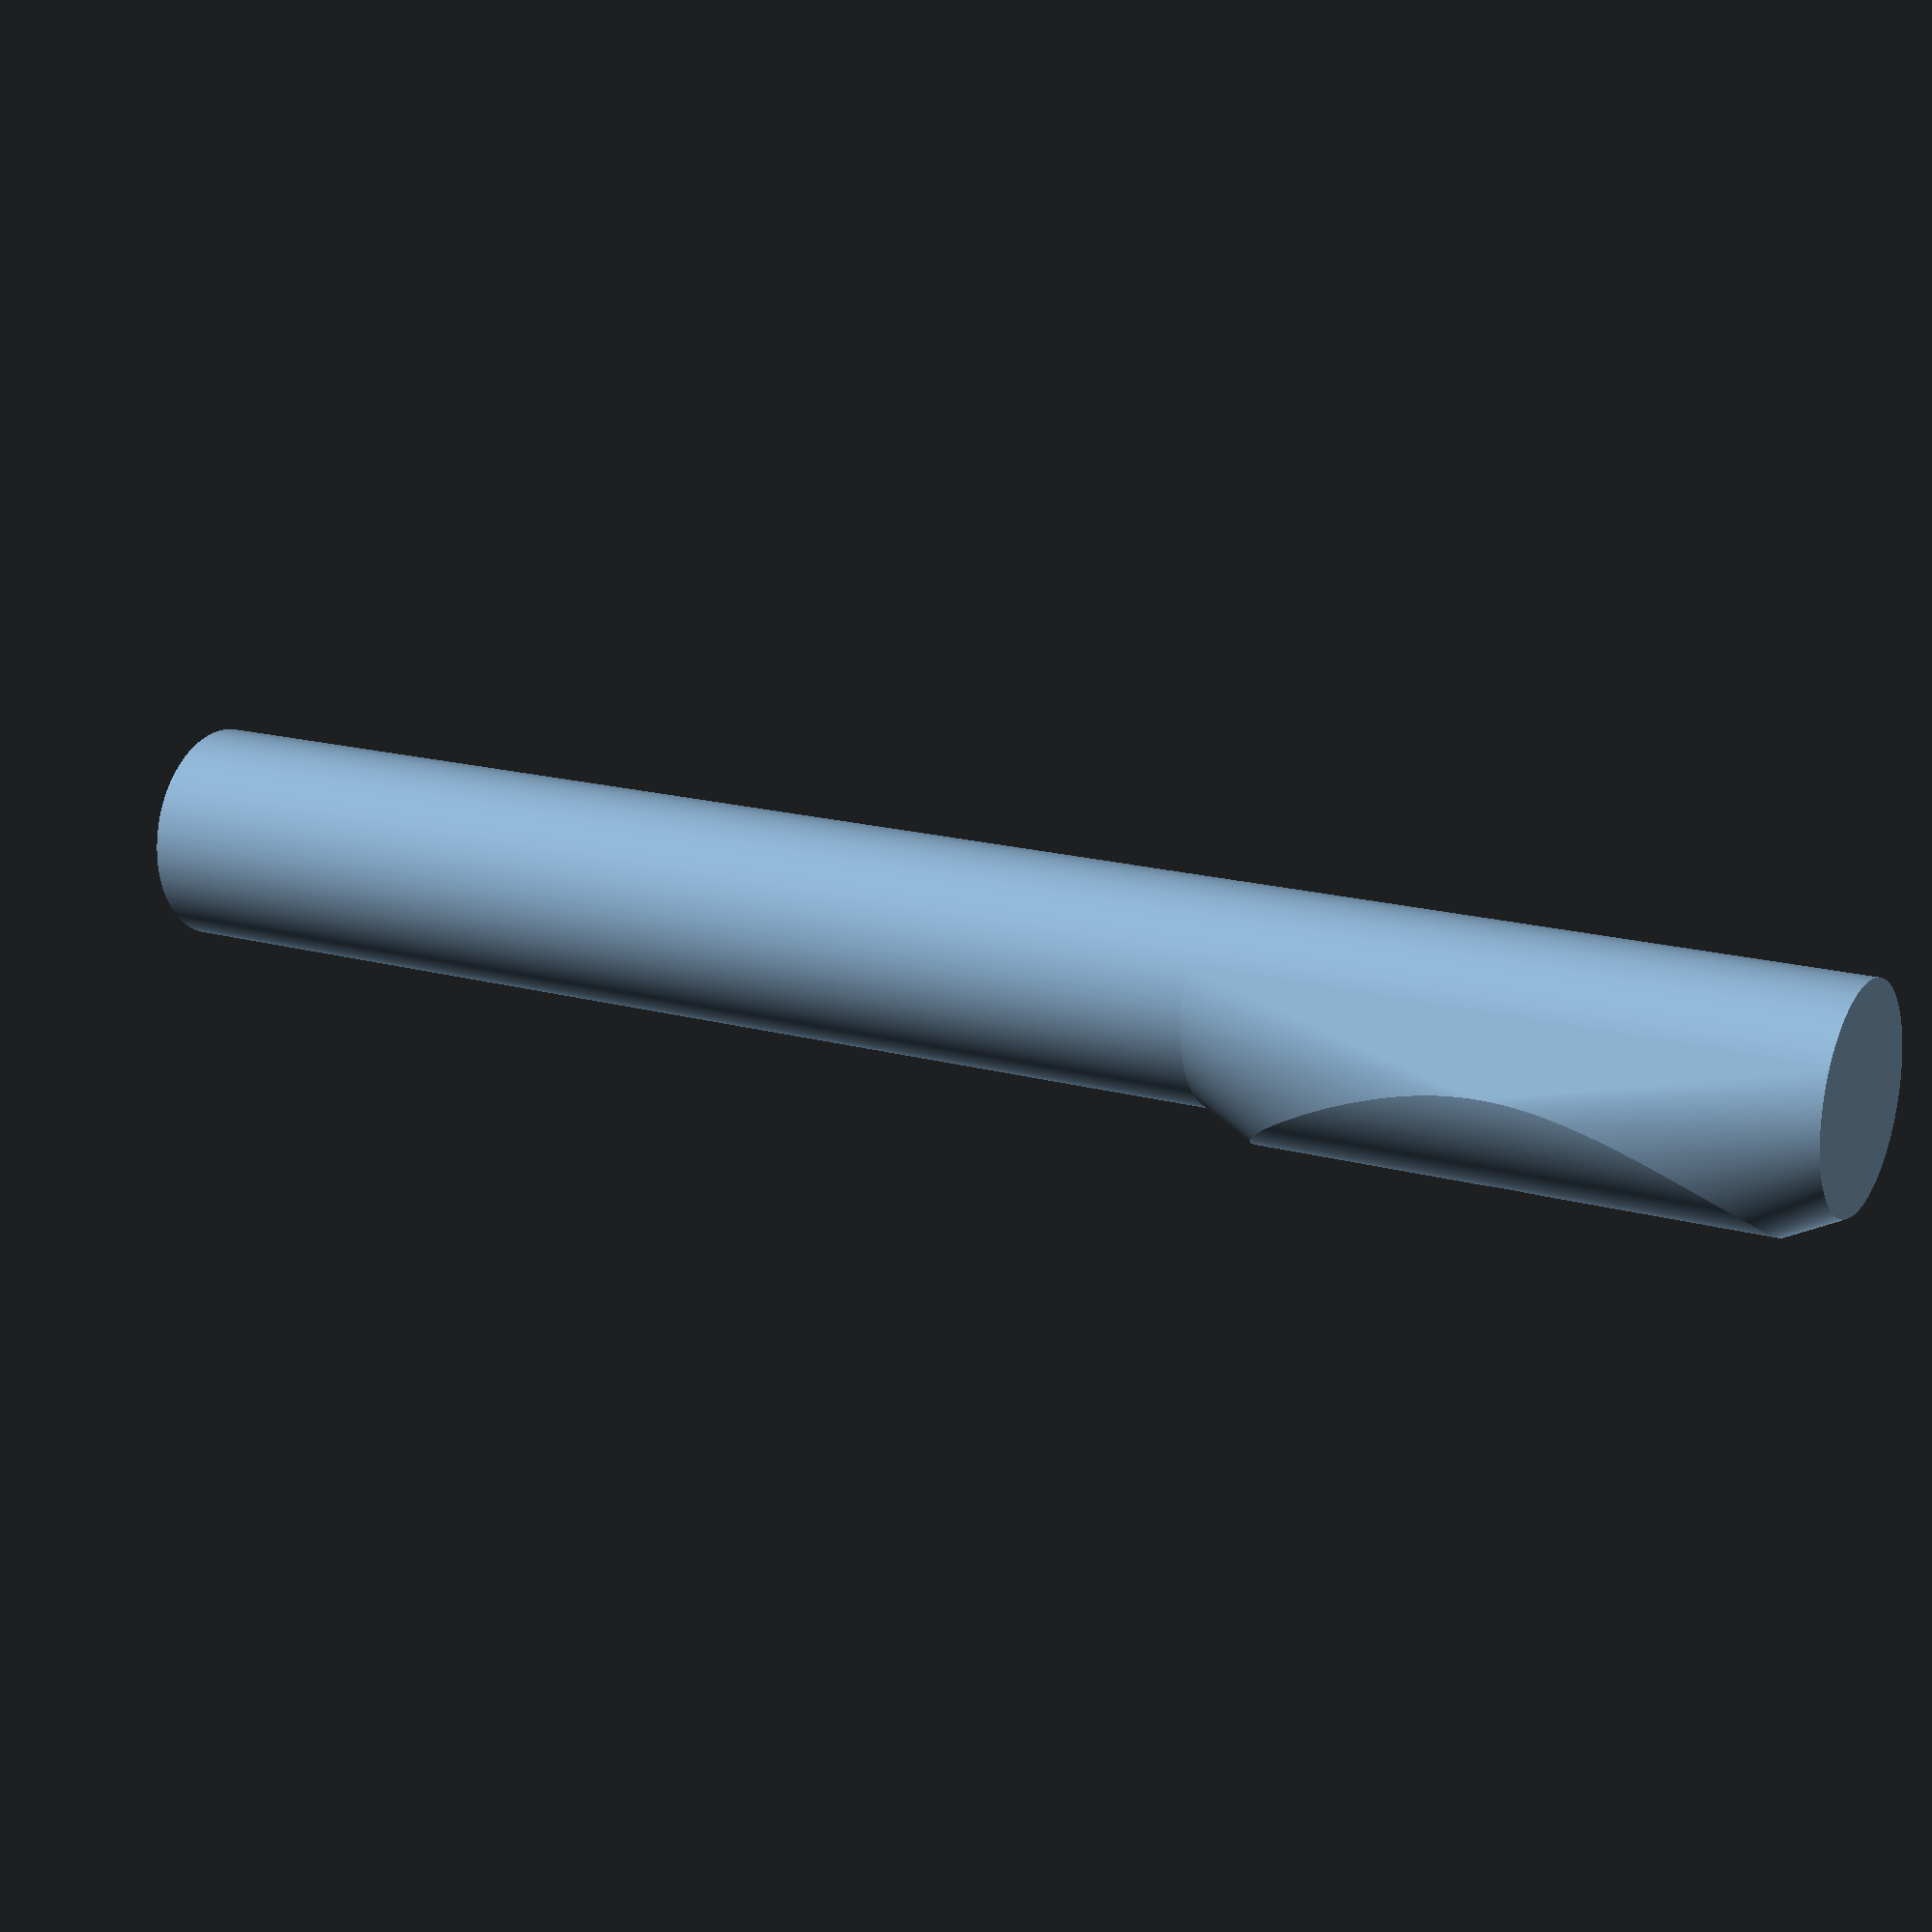
<openscad>

$fa=0.5;
$fs=0.1;
od=21;
difference() {
    // body
    union() {
        hull() {
            cylinder(d=od,h=5);
            translate([0,0,5])
                // lip plate
                intersection() {
                    cylinder(d=26,h=50);
                    translate([0,0,25])
                        rotate([0,90,0])
                            scale([1,0.5,1])
                                cylinder(d2=50,d1=od*2,h=13);
                }
            translate([0,0,55])
                cylinder(d=od,h=5);
        }
        translate([0,0,60])
            cylinder(d=od,h=115);
    }
    // bore
    translate([0,0,13])
        hull() {
            cylinder(d=17,h=1);
            translate([0,0,11])
                cylinder(d=17.4,h=12);
            translate([0,0,161])
                cylinder(d=19,h=1.01);
        }
    // hole
	translate([0,0,30])
		rotate([21,90,0])
            scale([1, 5/6, 1])
                cylinder(h=13.01, d1=17.4, d2=12);
}


</openscad>
<views>
elev=342.8 azim=67.2 roll=119.1 proj=p view=wireframe
</views>
